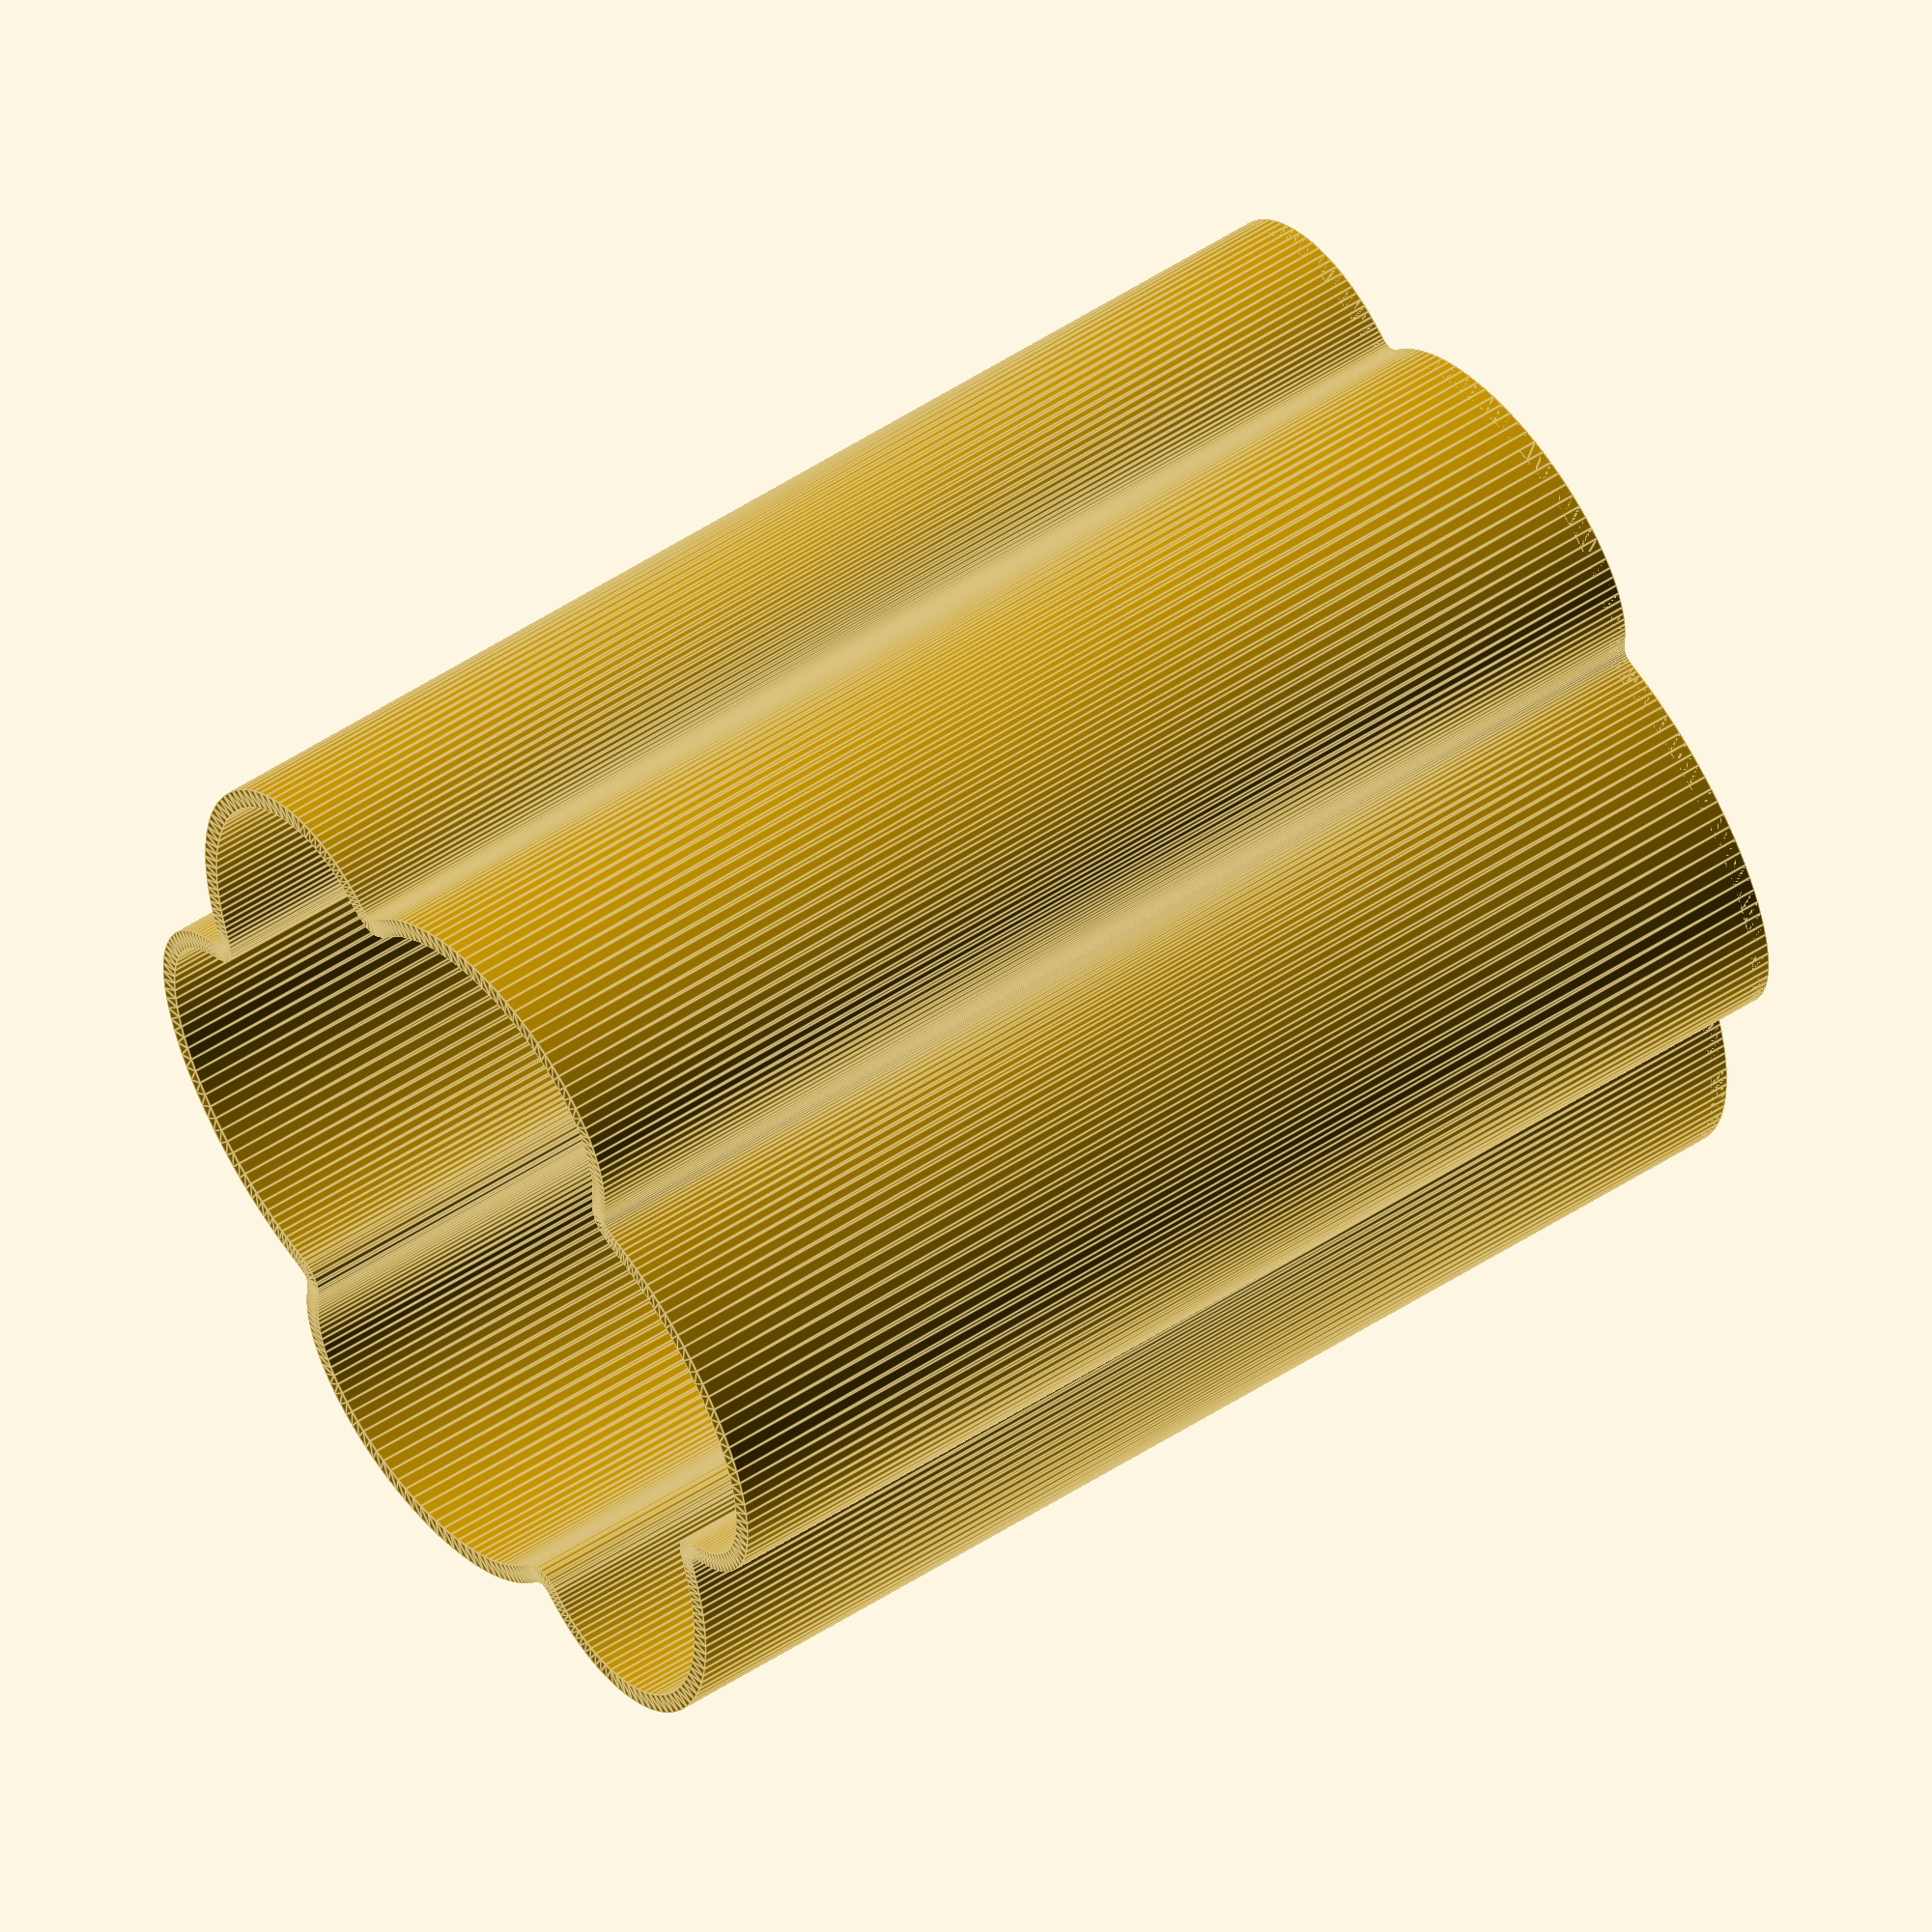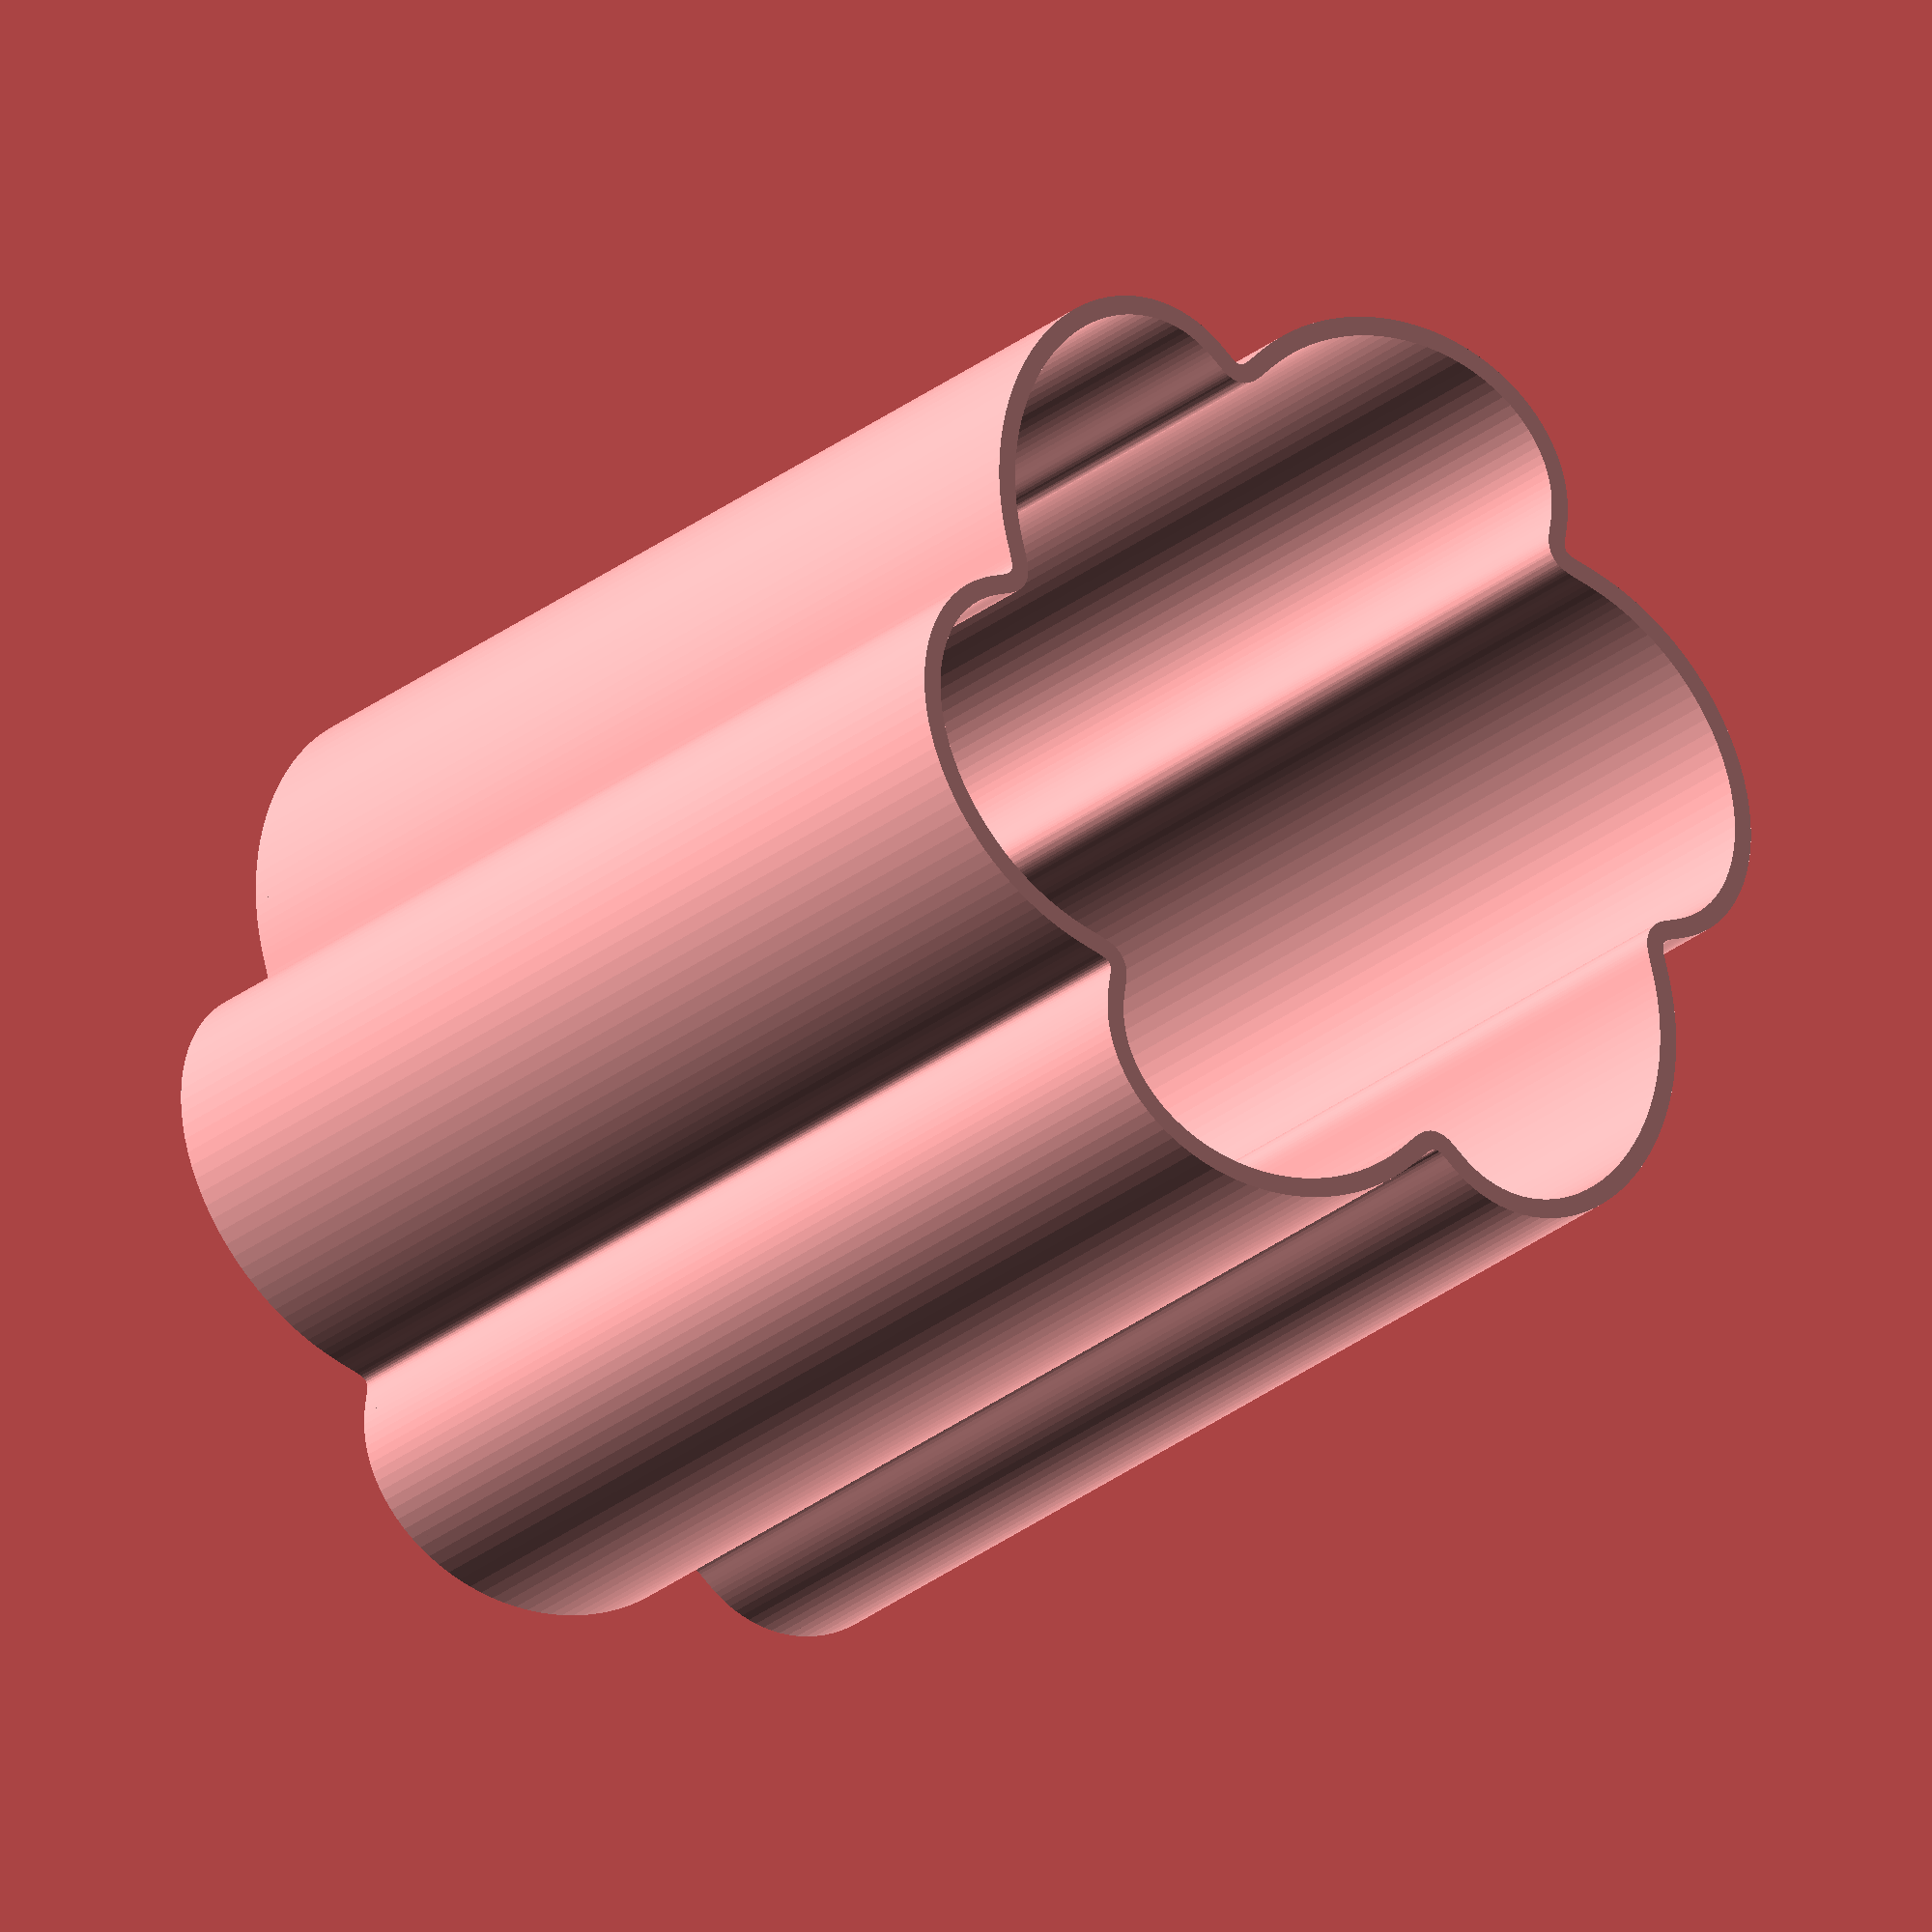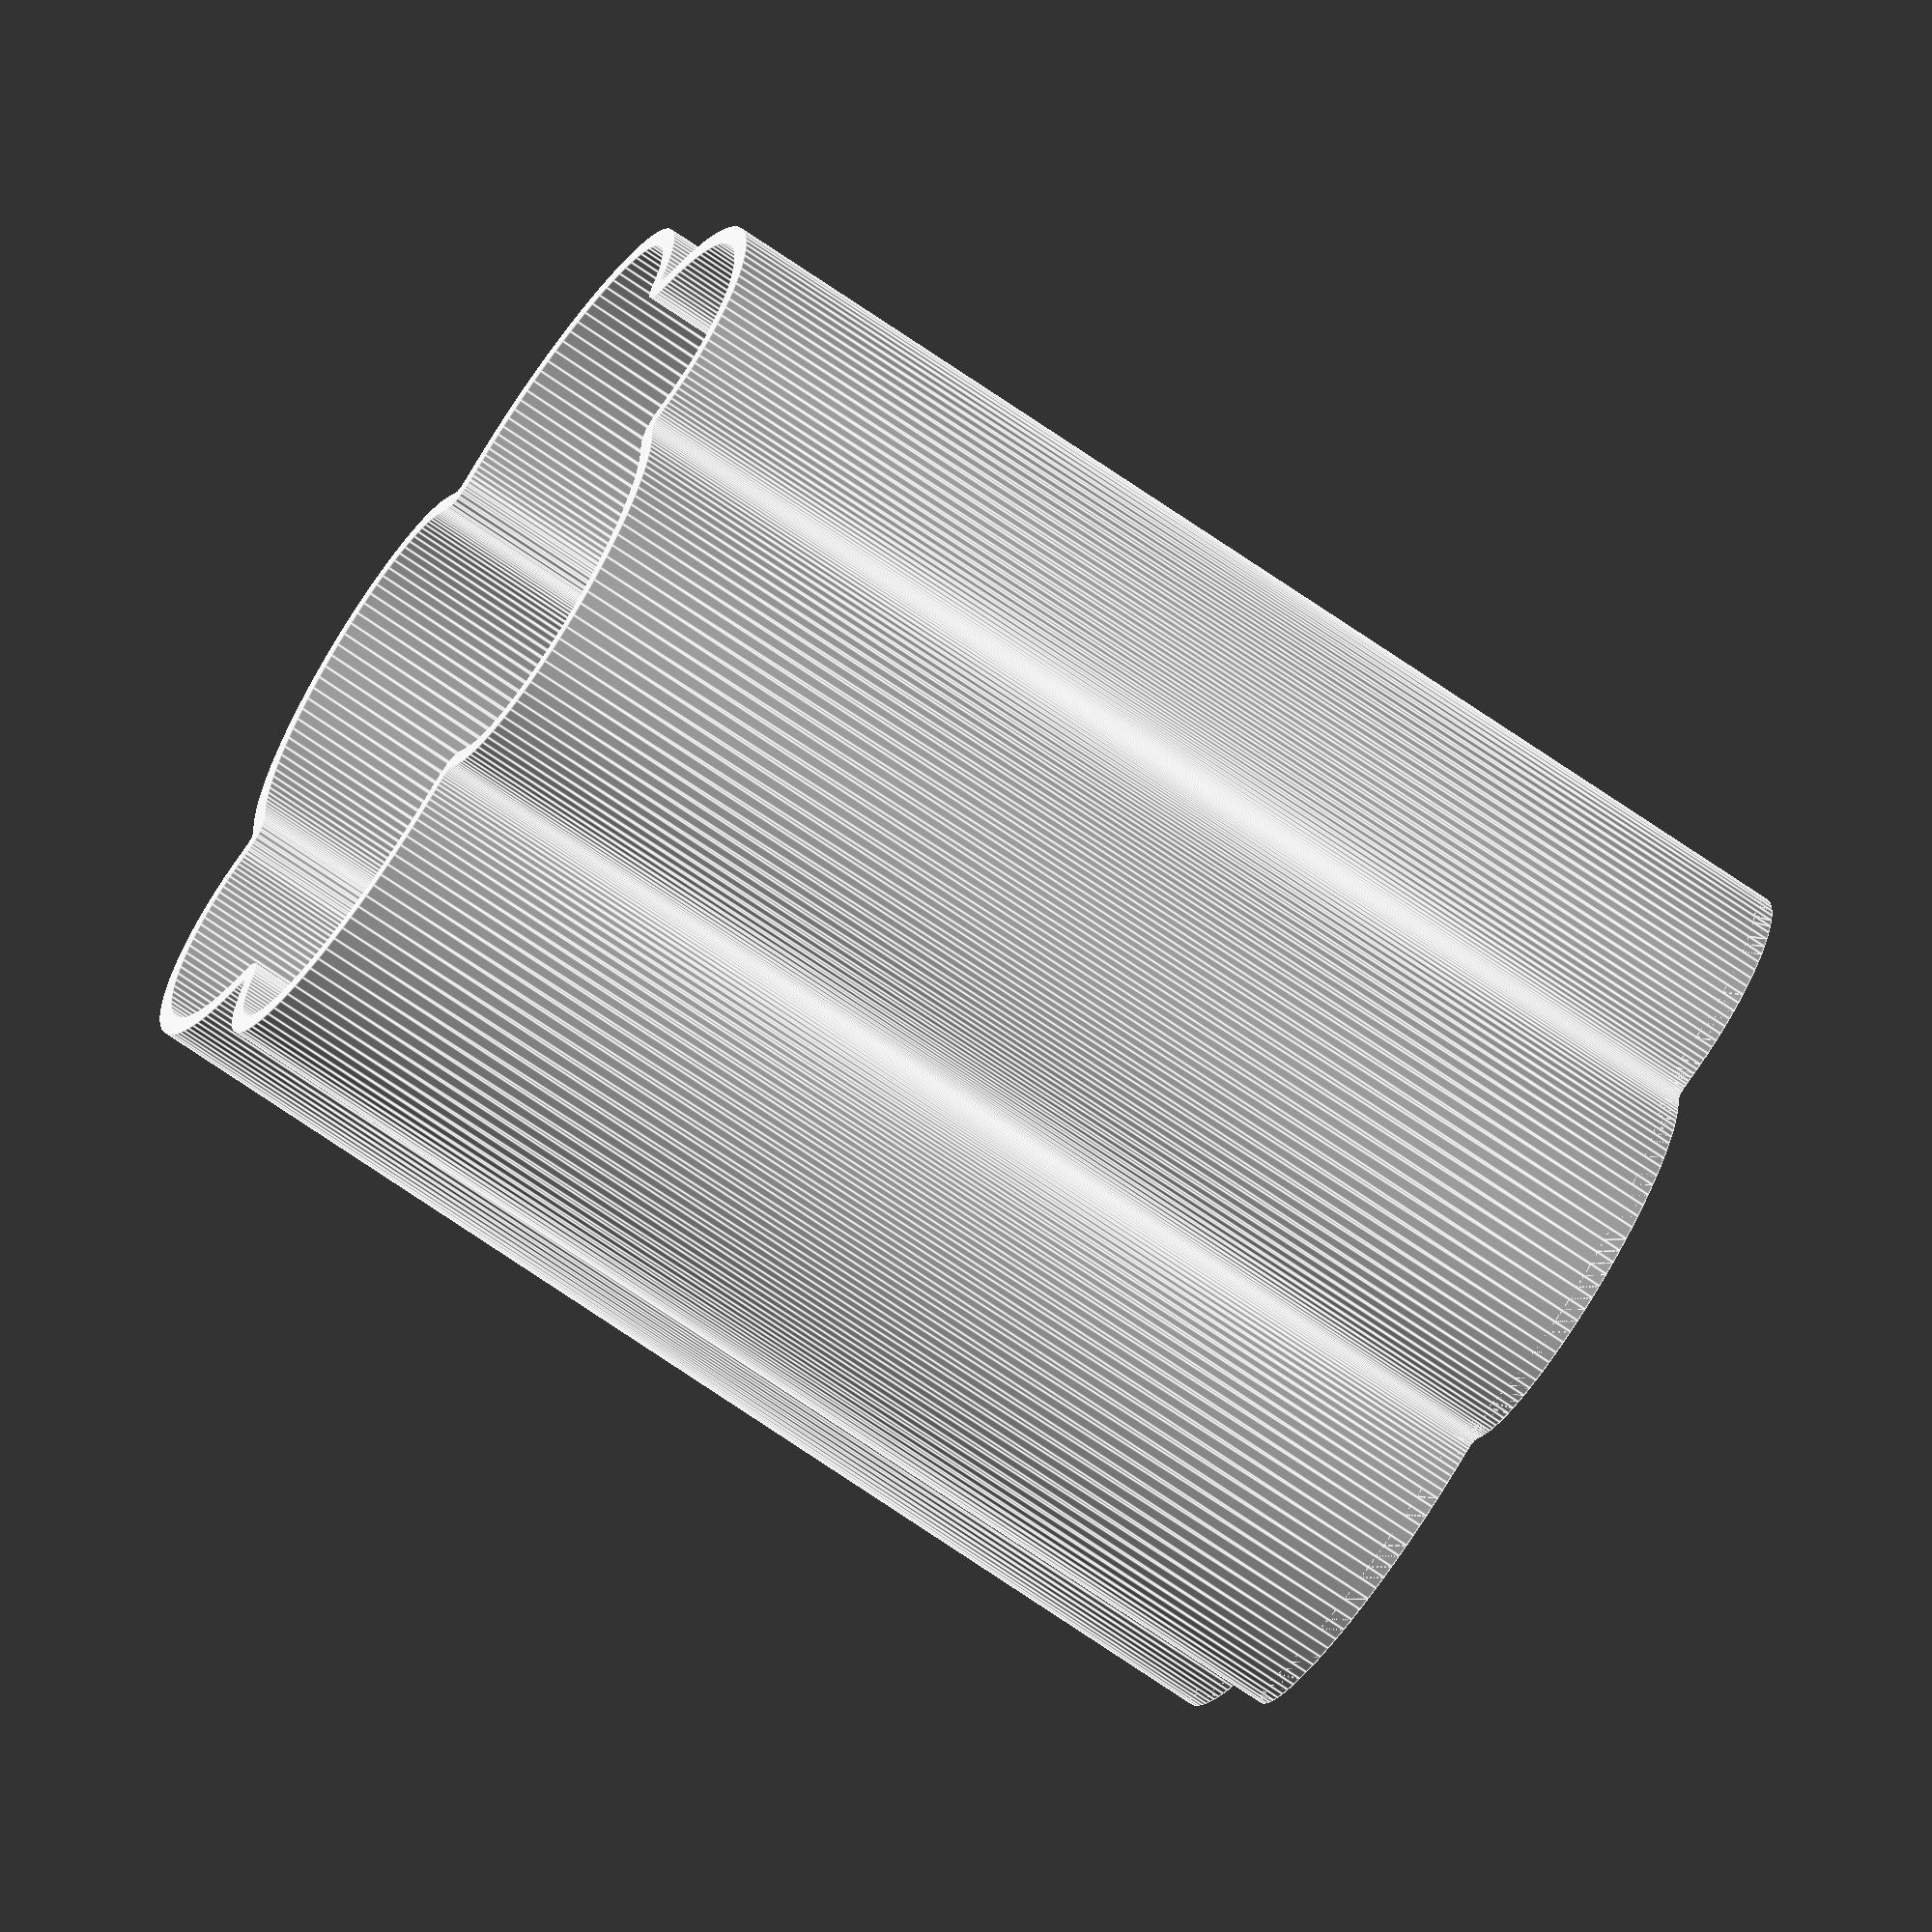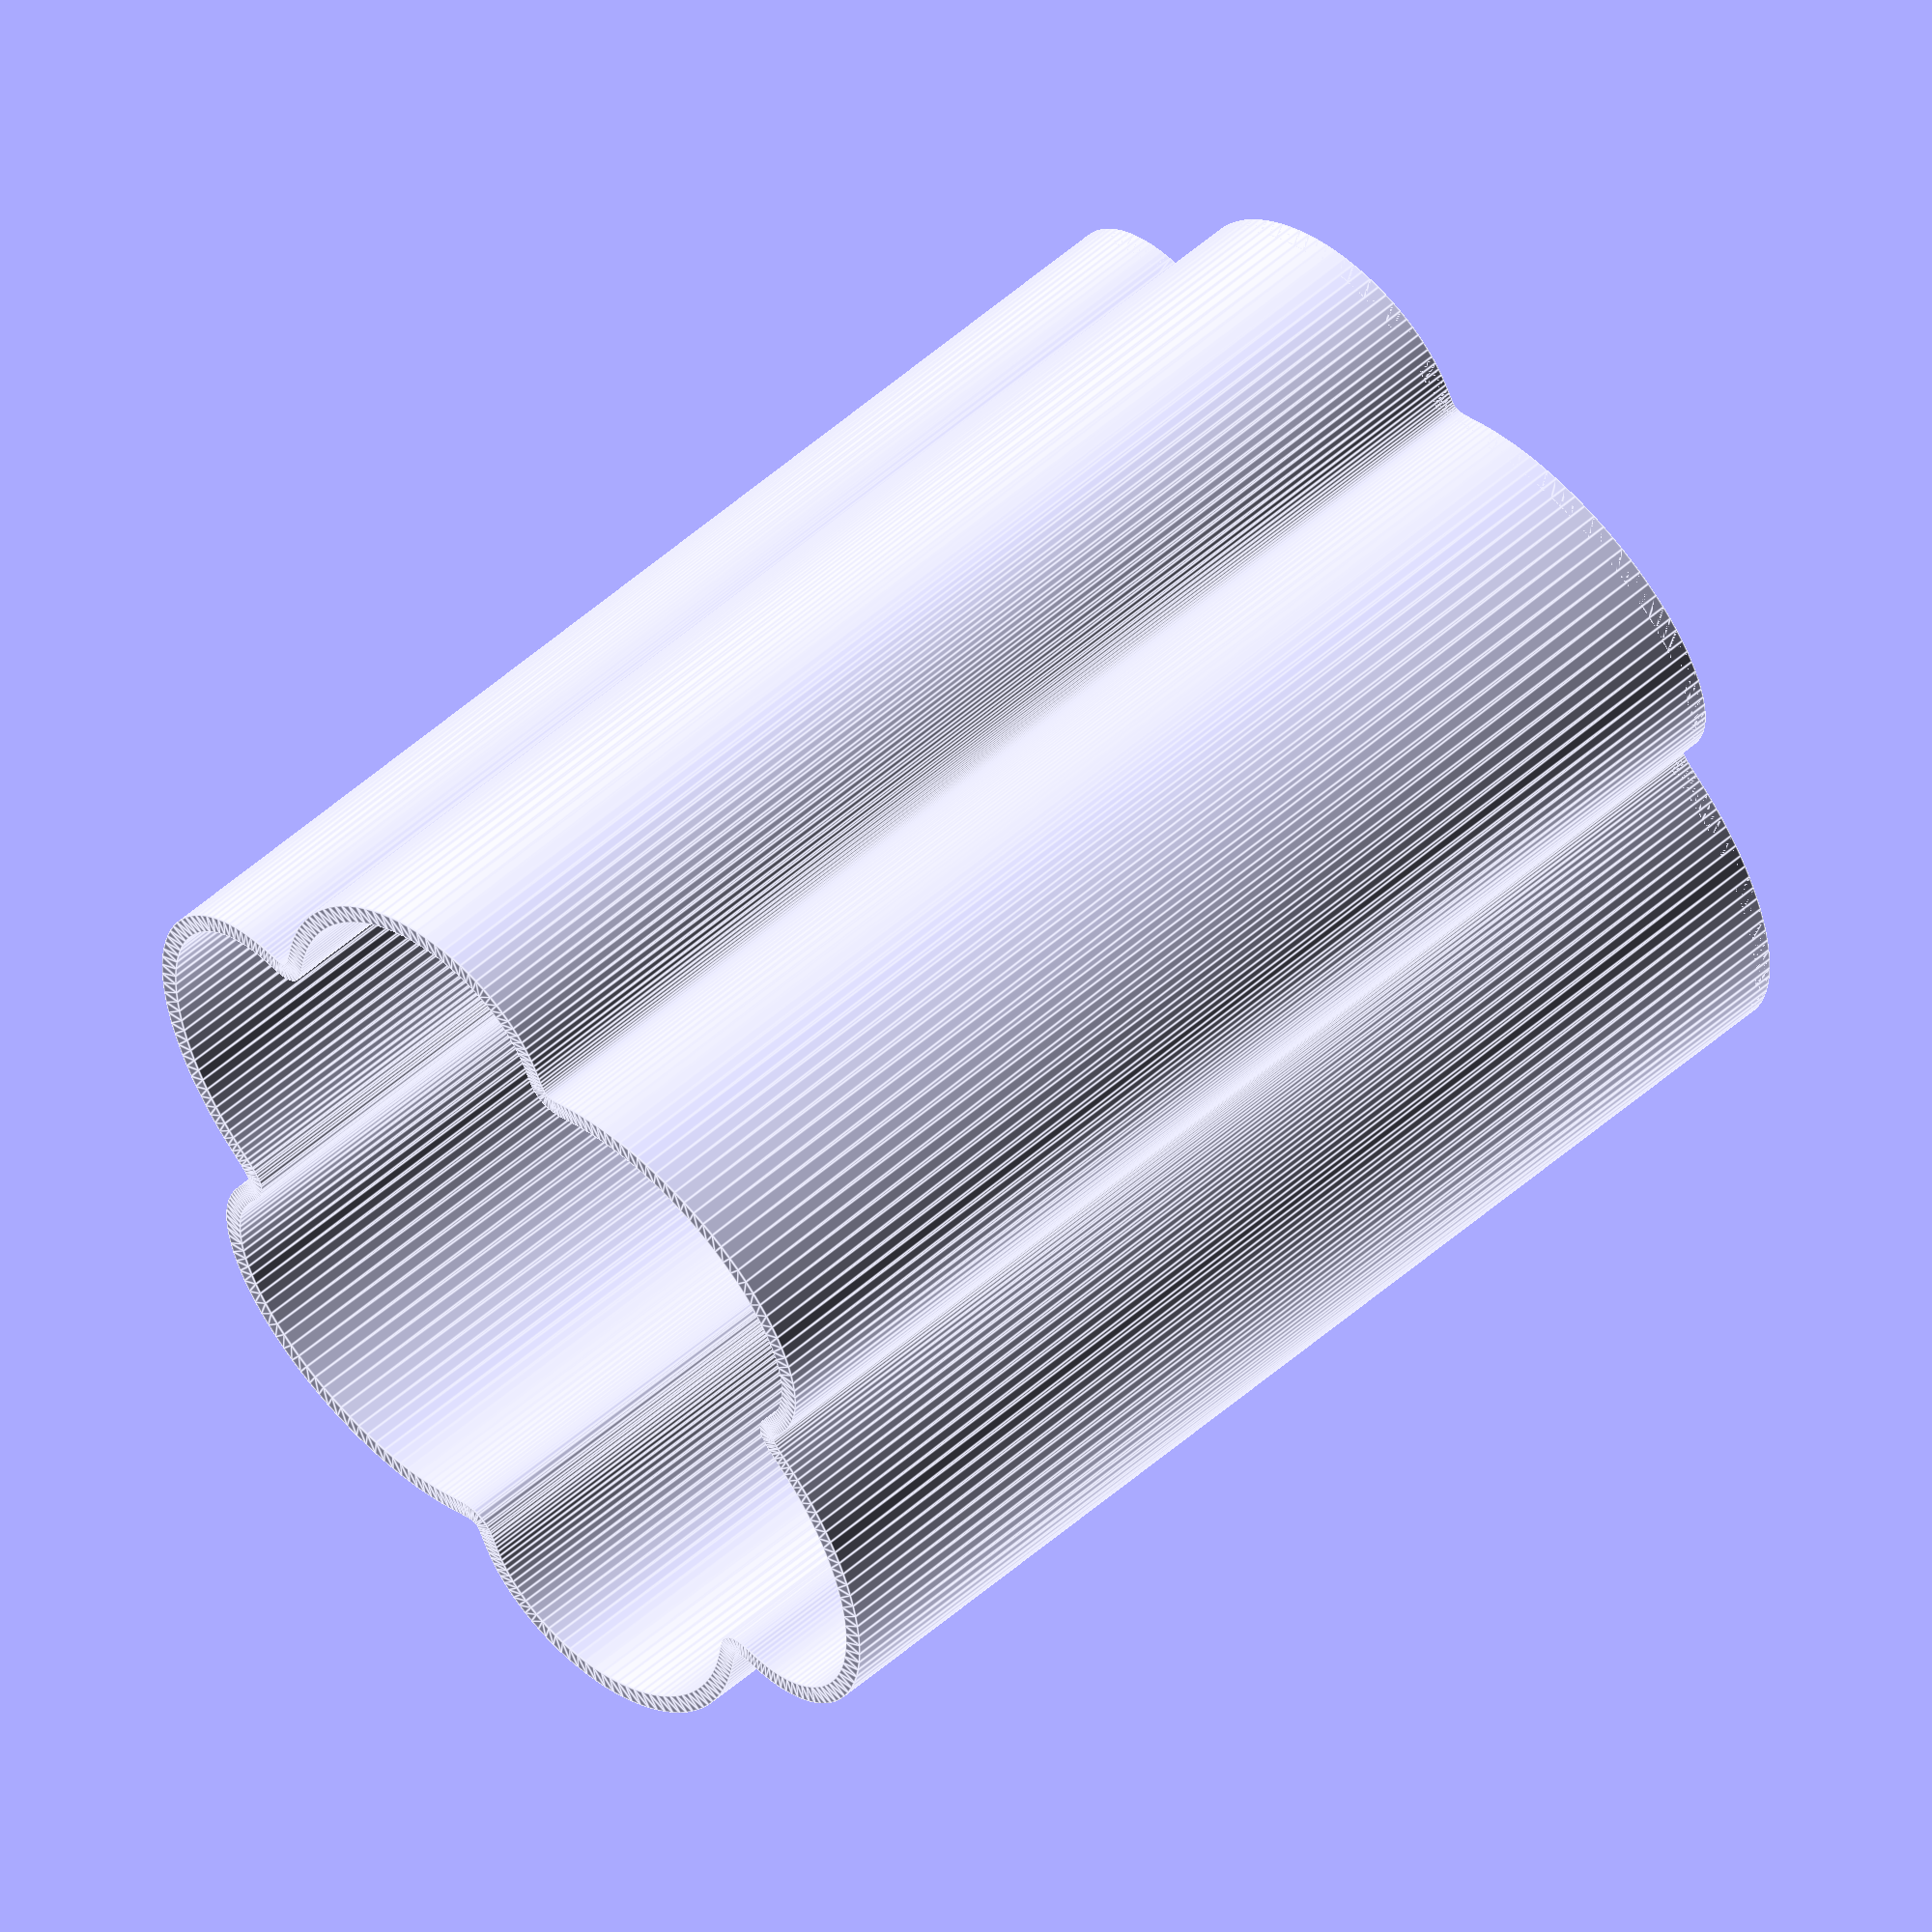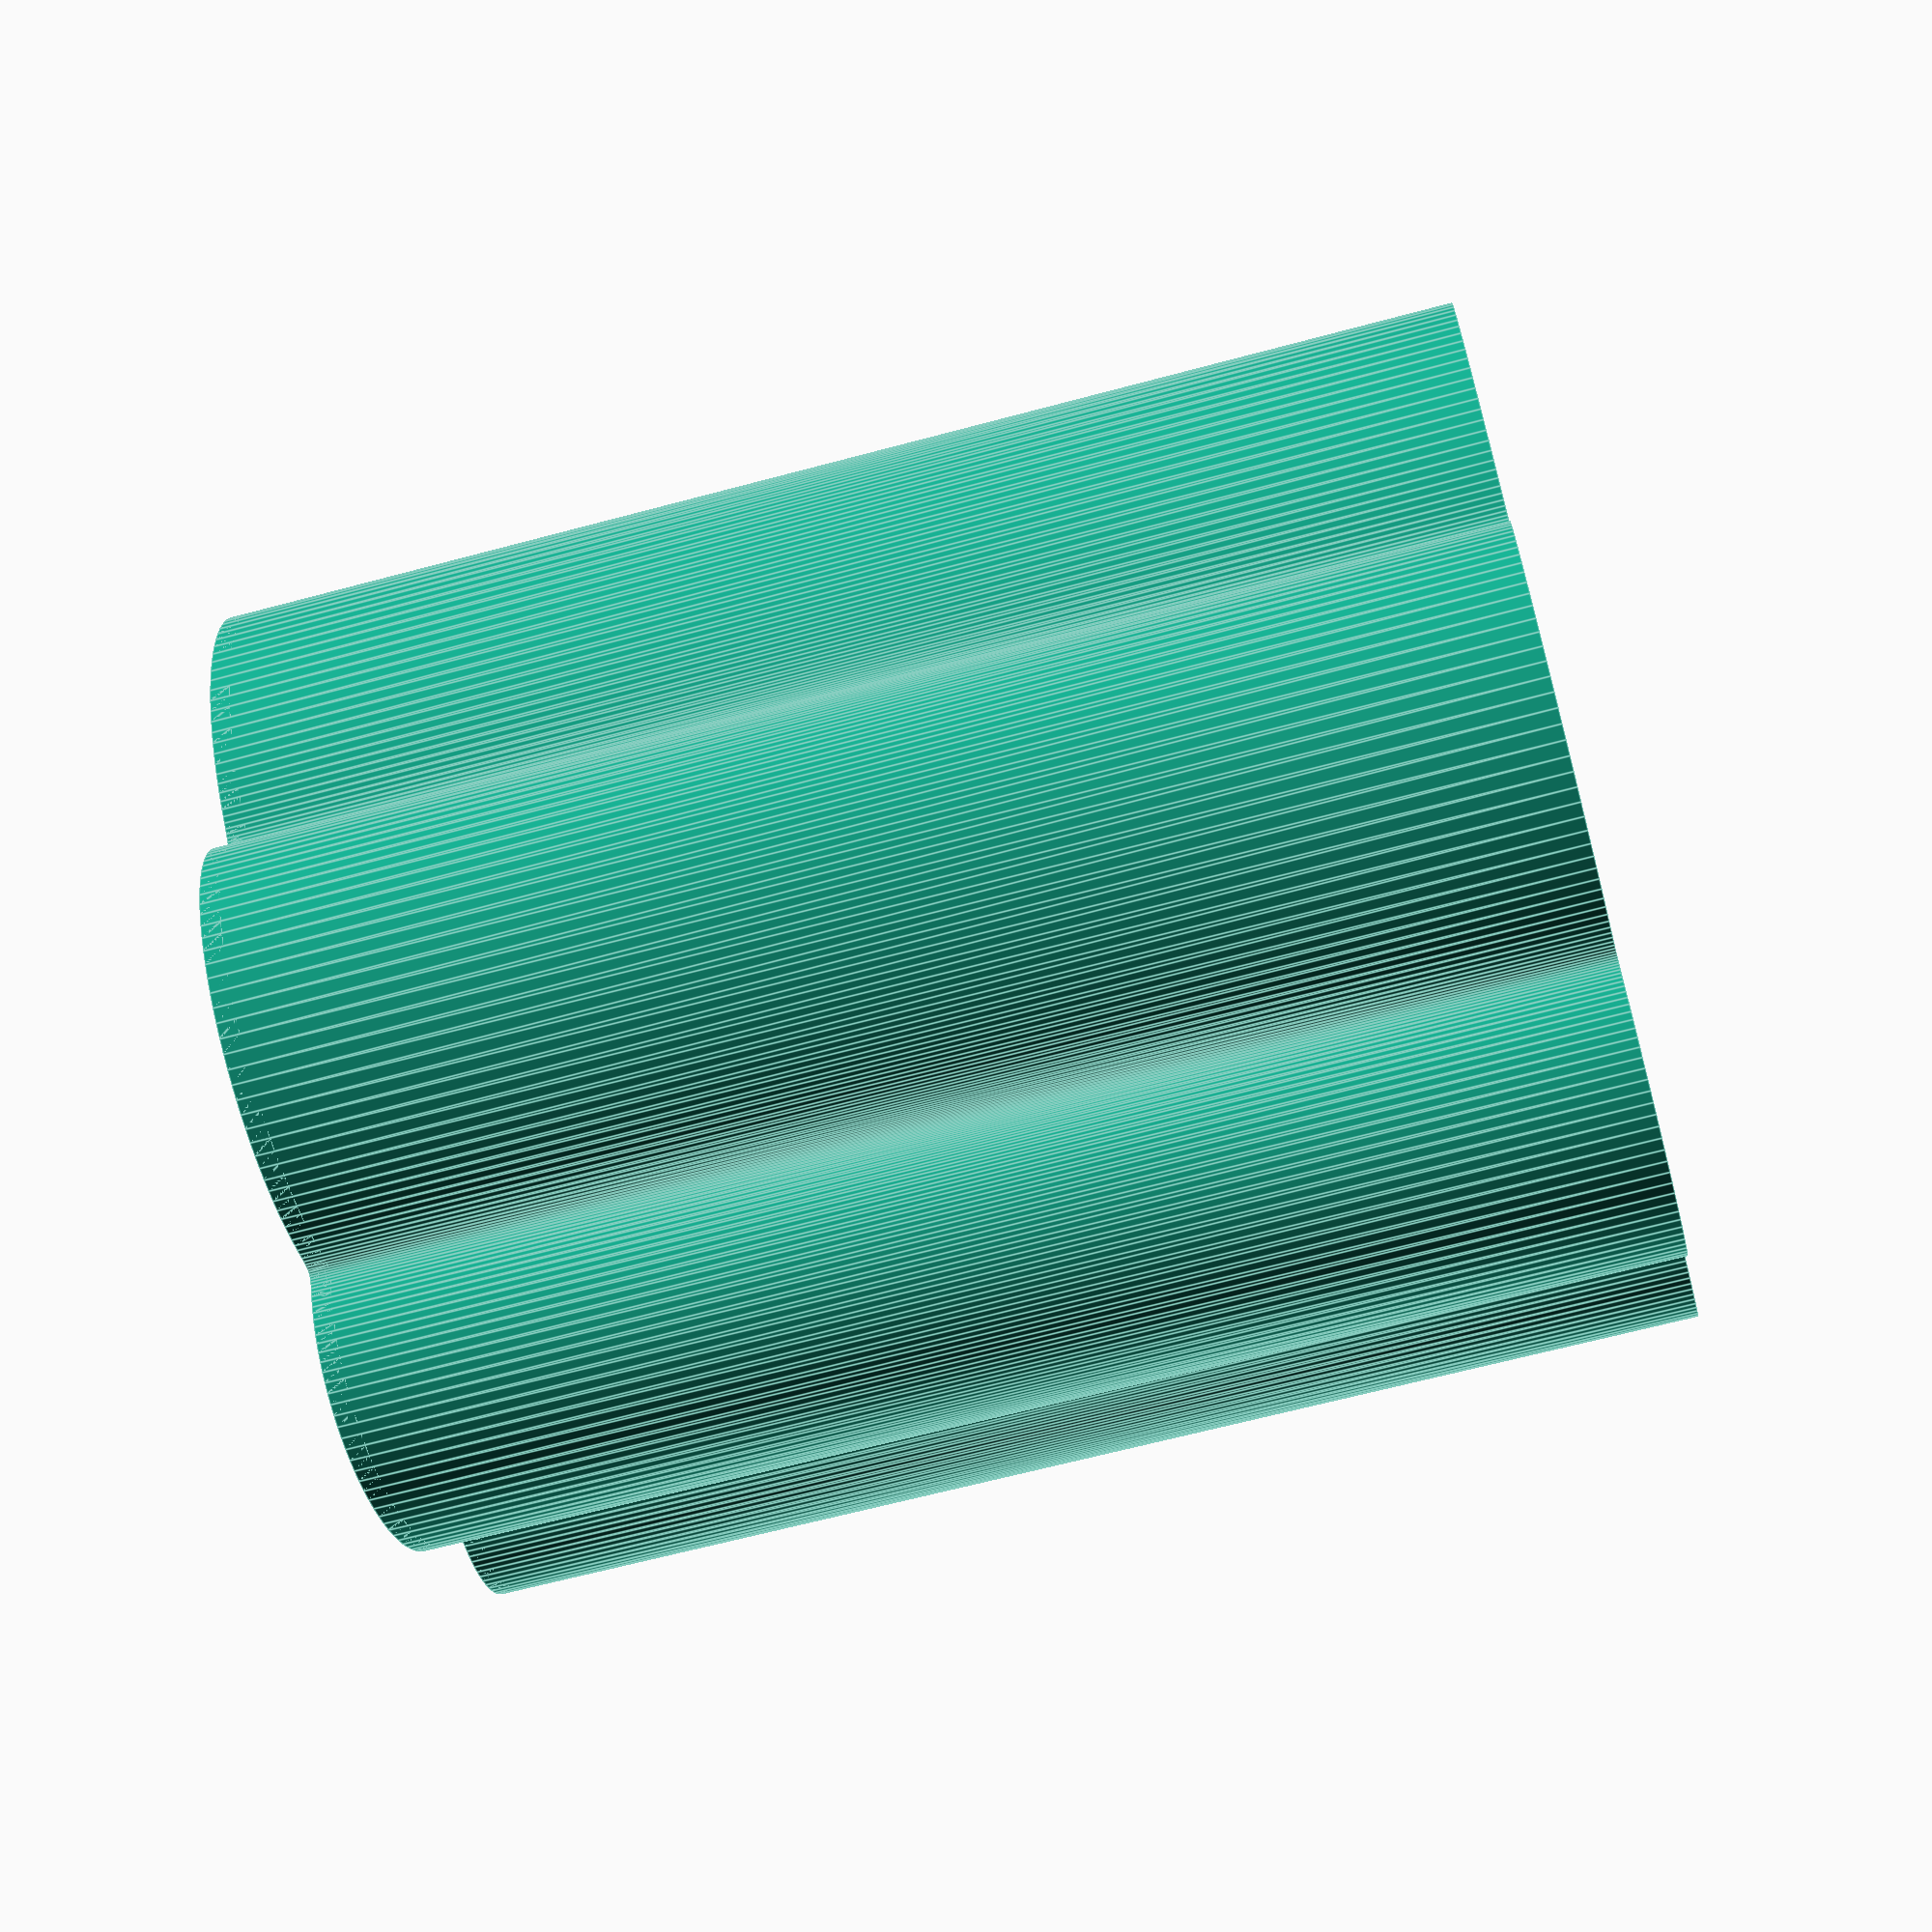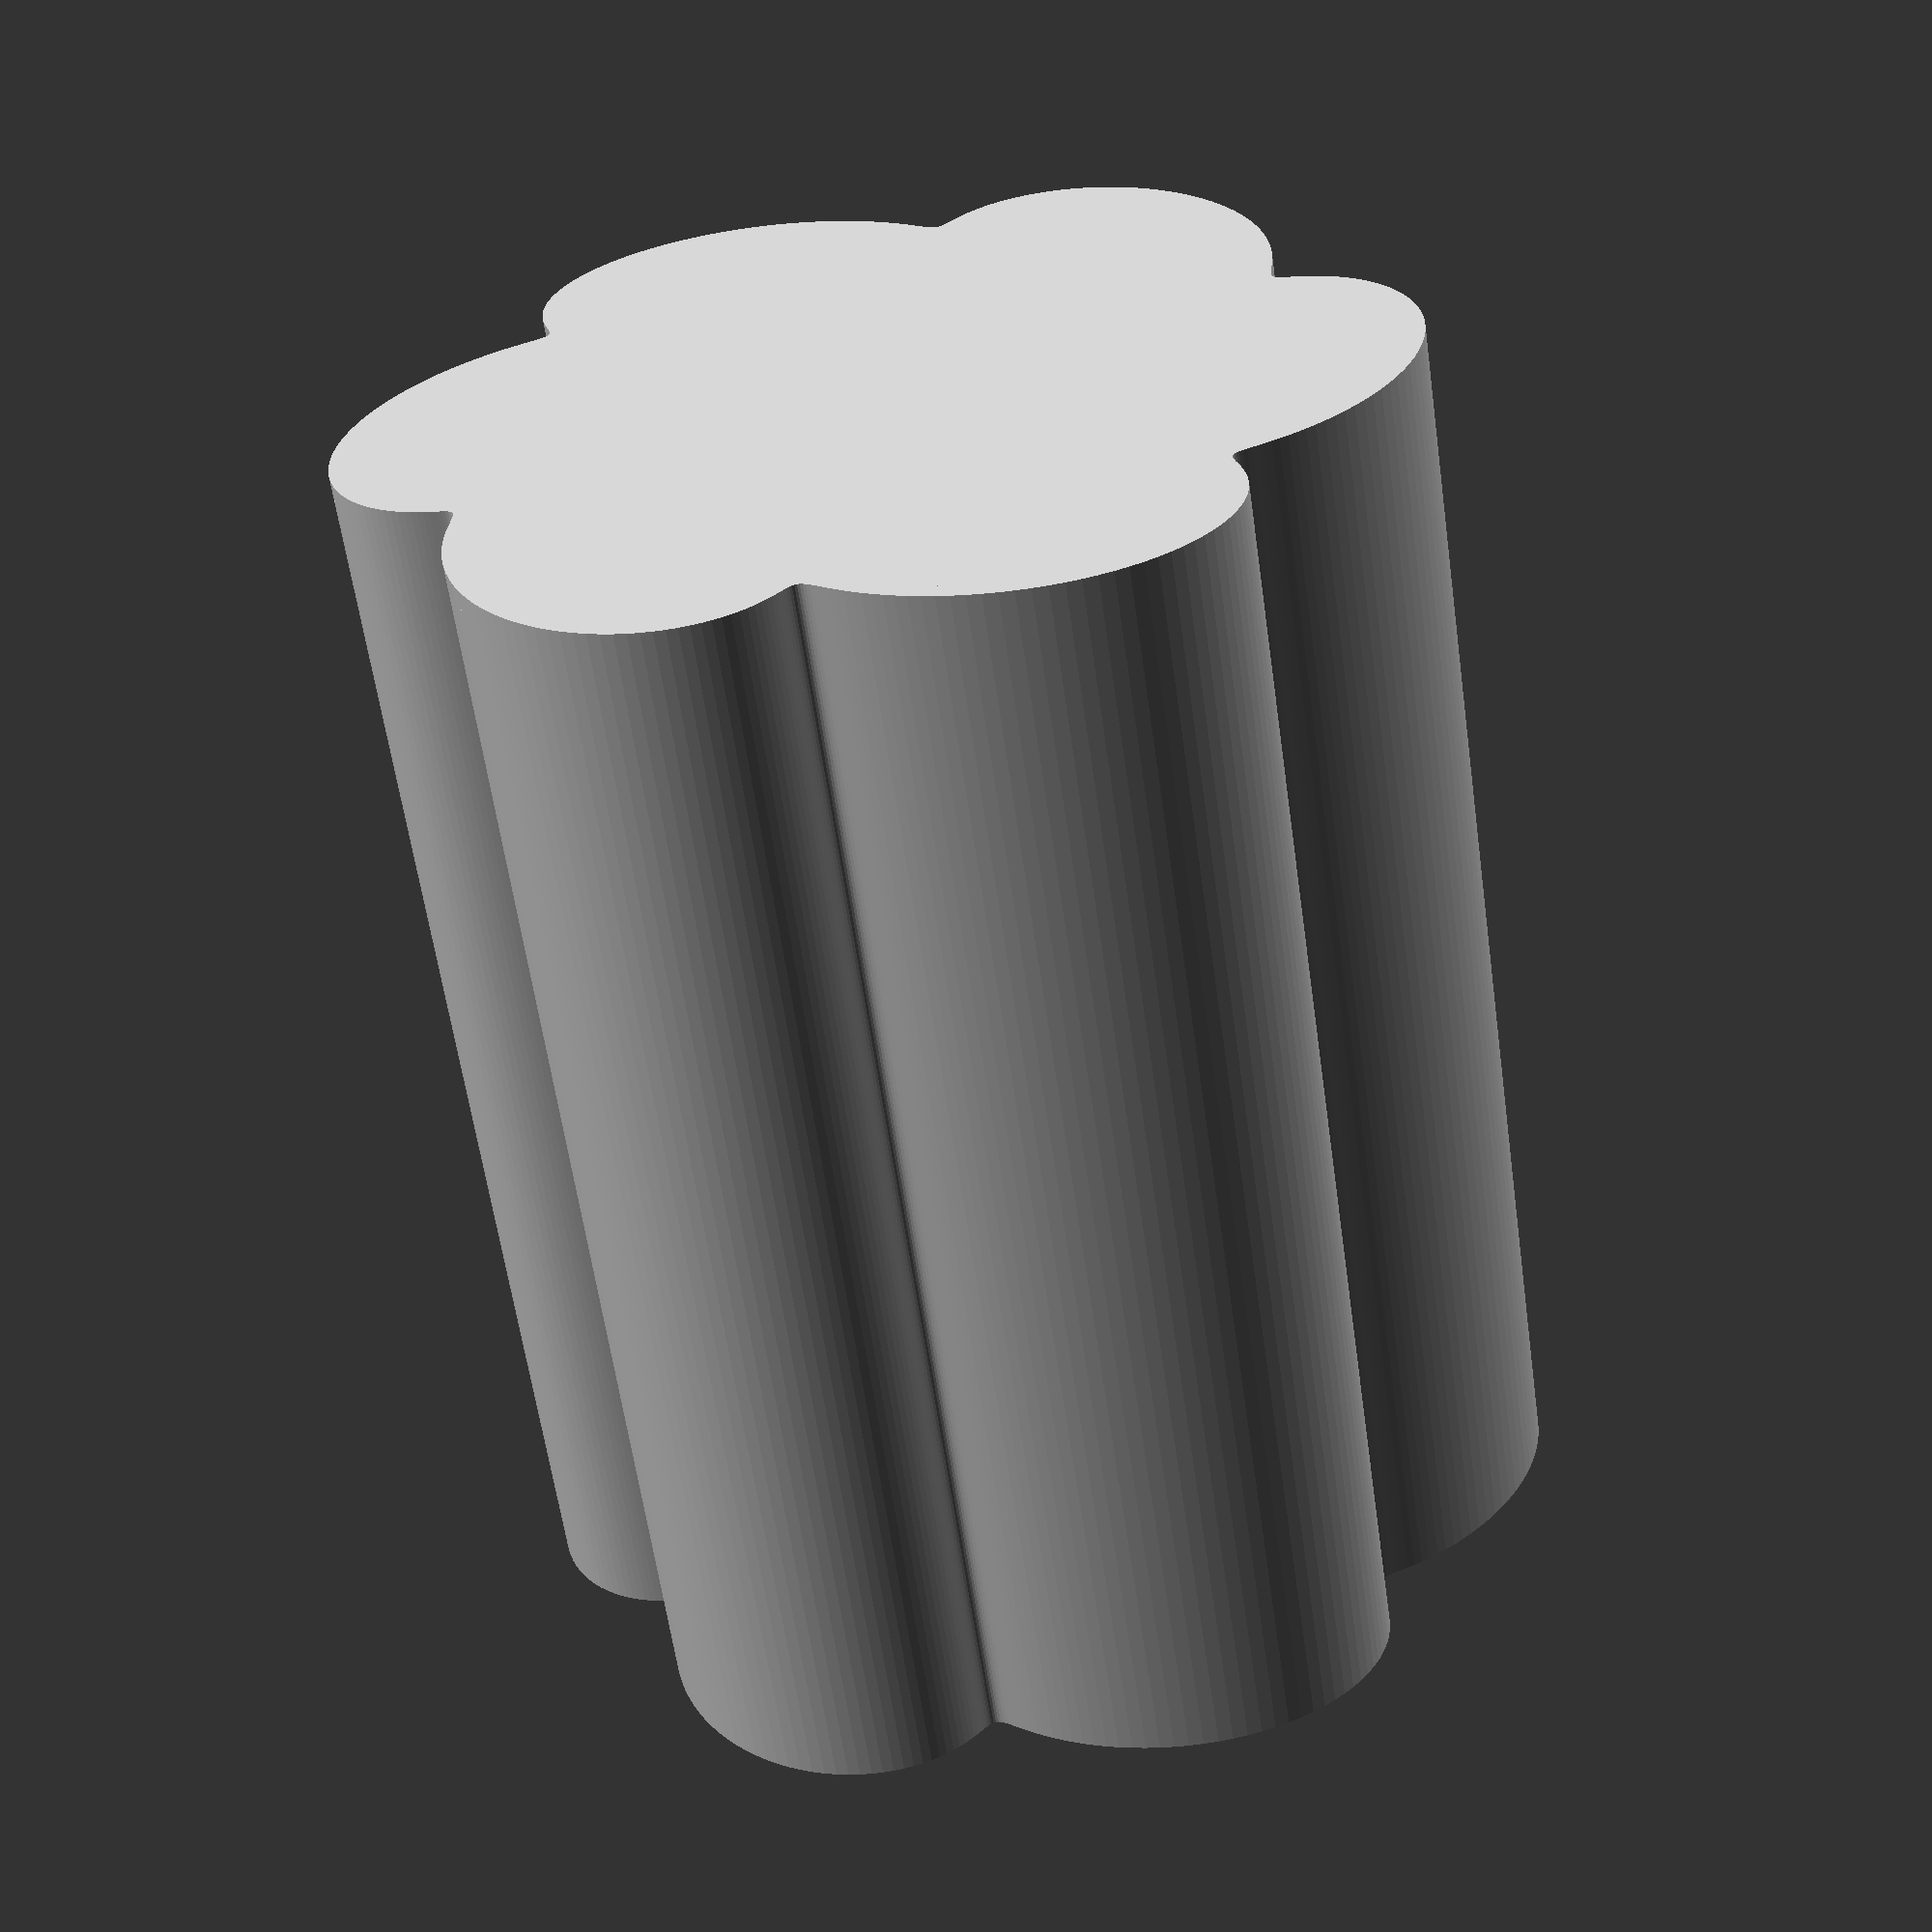
<openscad>
dia = 75;
height = 100;

a1 = 1;
b1 = 5;
a2 = 4;
b2 = 7;

wall = 4 * 0.4;

f = function(t) [
    dia / 2 * sin(t) + a1 * cos(b1 * t) + a2 * sin(b2 * t),
    dia / 2 * cos(t) + a1 * sin(b1 * t) + a2 * cos(b2 * t)
];

module shape() polygon([for (a = [0:359]) f(a)]);

module tool_box() {
    linear_extrude(wall)
        shape();

    linear_extrude(height) {
        difference() {
            shape();
            offset(-wall) shape();
        }
    }
}

tool_box();
</openscad>
<views>
elev=307.1 azim=70.0 roll=55.0 proj=o view=edges
elev=24.7 azim=14.4 roll=323.4 proj=o view=wireframe
elev=71.5 azim=332.9 roll=55.4 proj=o view=edges
elev=126.3 azim=278.6 roll=133.1 proj=o view=edges
elev=244.3 azim=217.6 roll=254.8 proj=p view=edges
elev=240.8 azim=83.3 roll=351.9 proj=p view=wireframe
</views>
